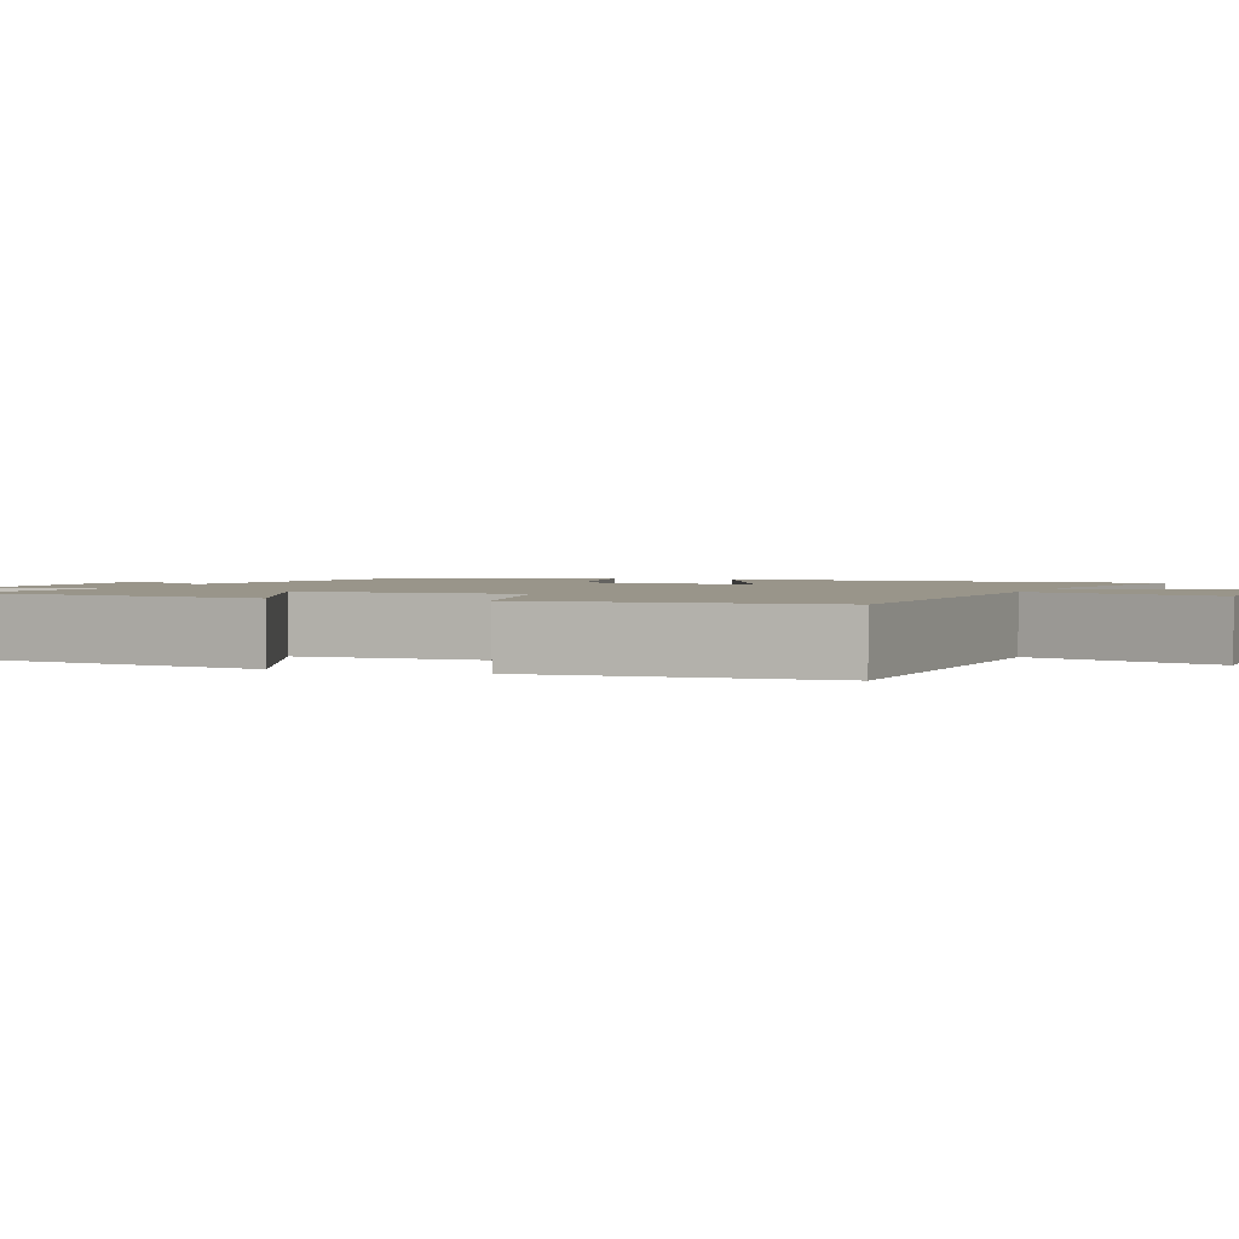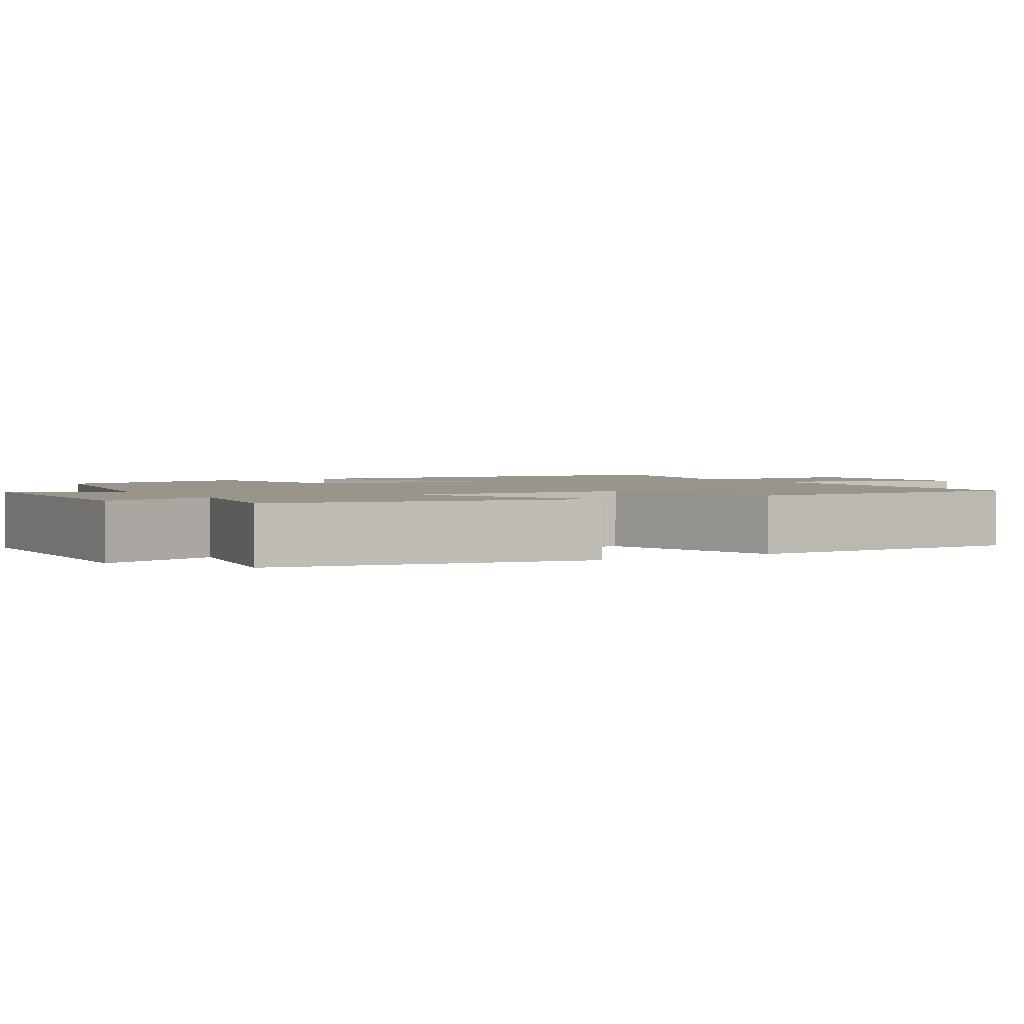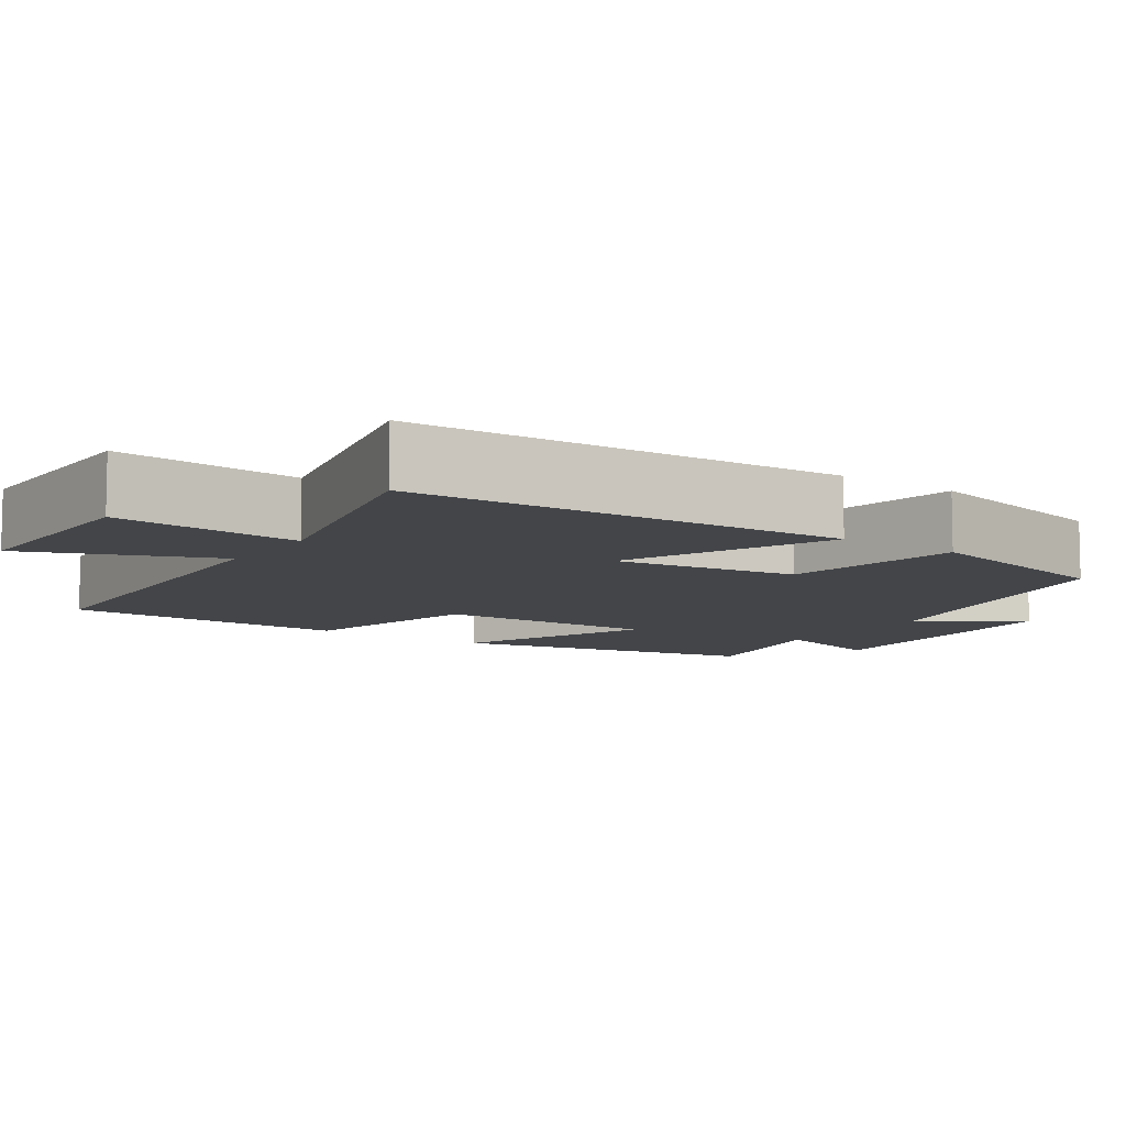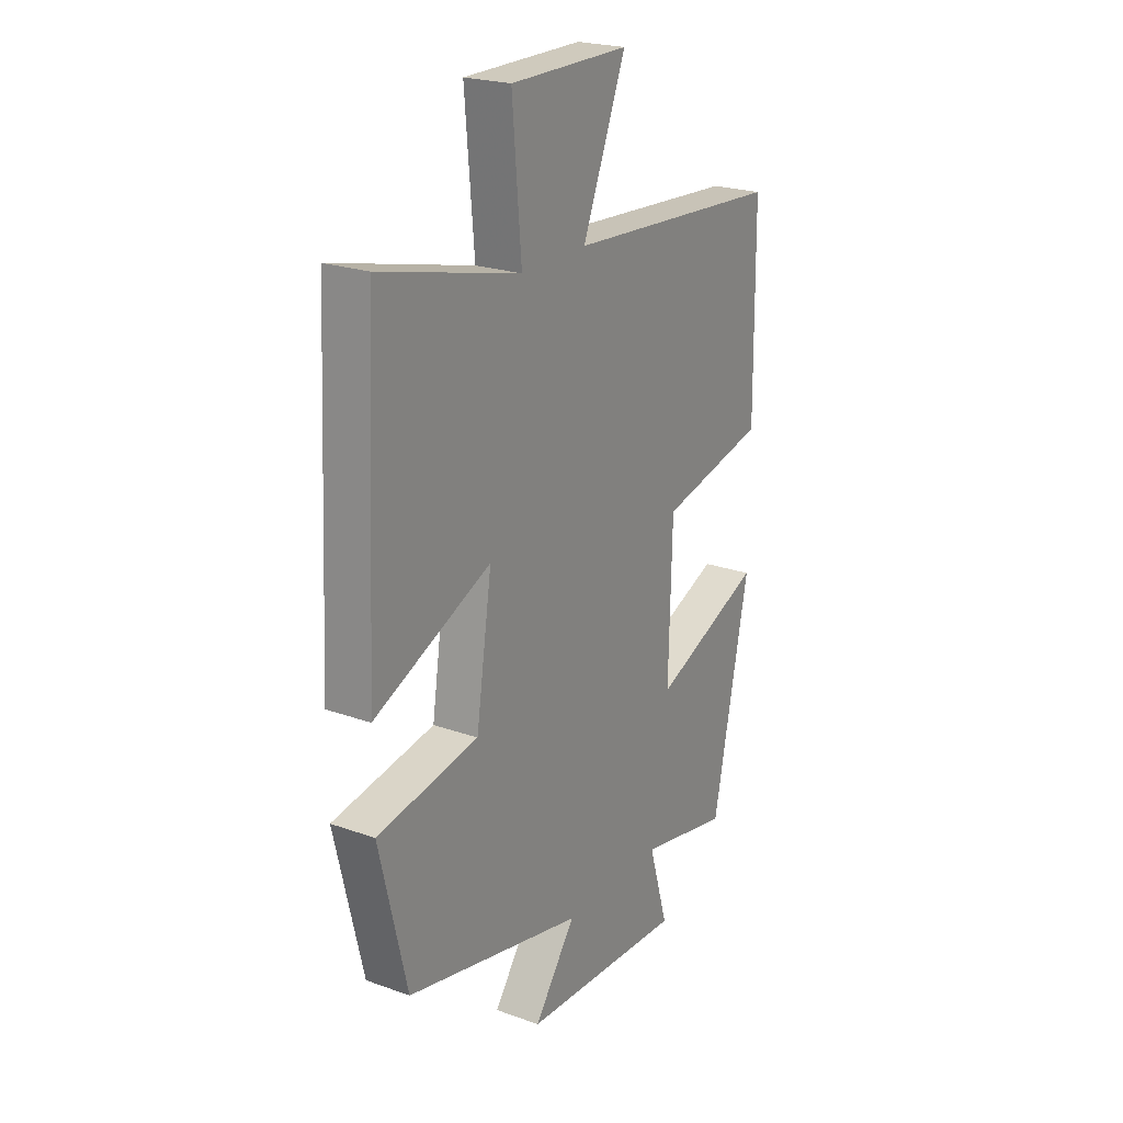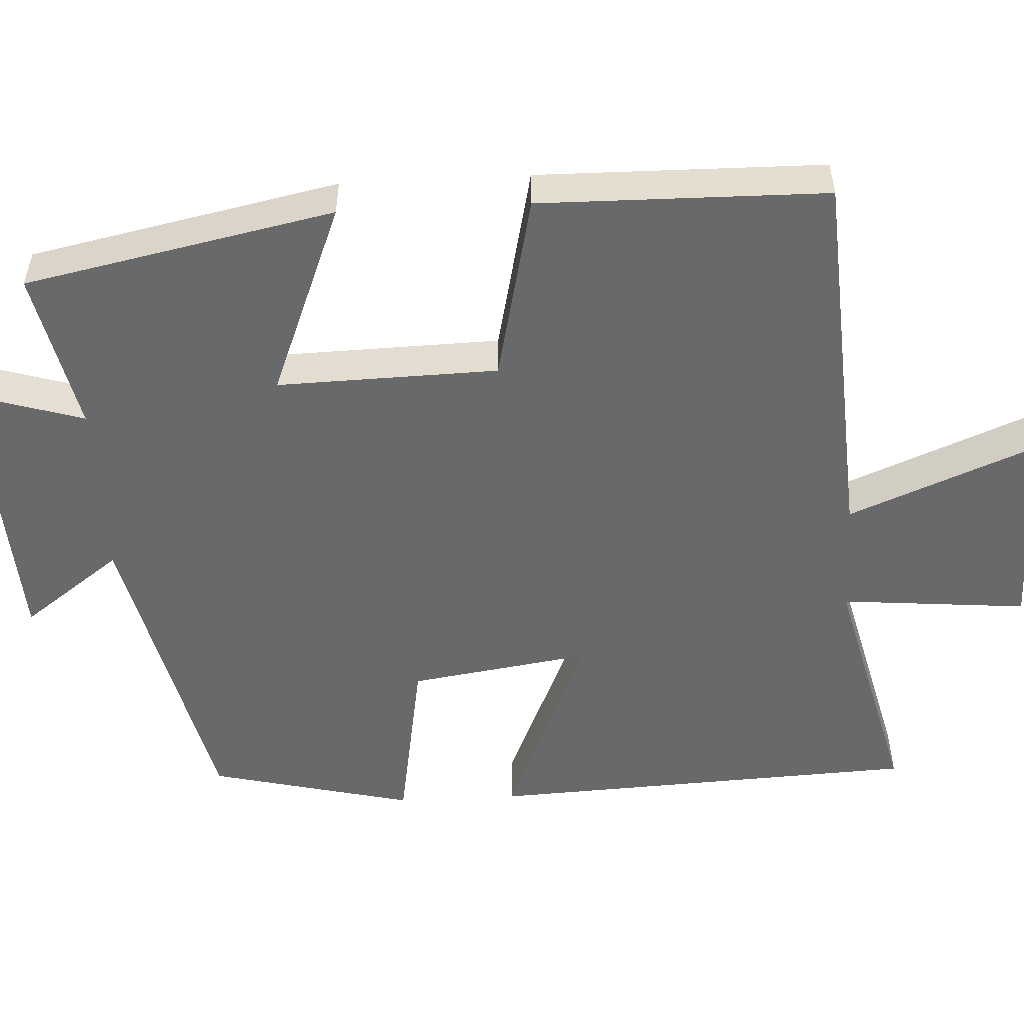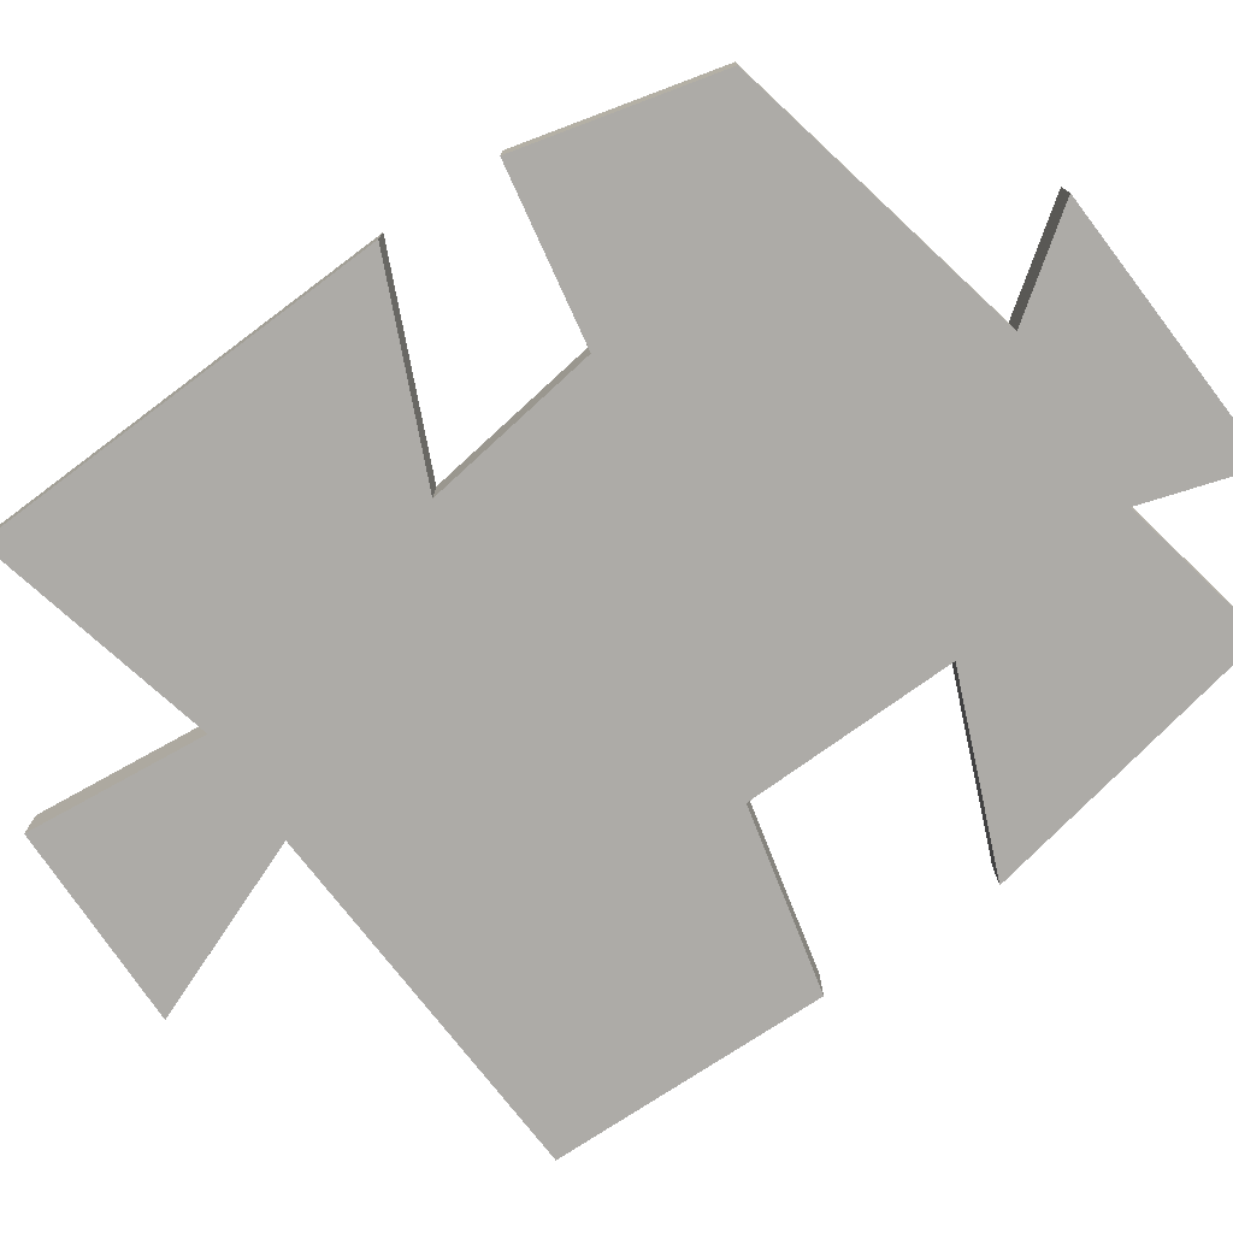
<metadata>
{"format":"obj","ext":"obj","renderer":"f3d","projection":"perspective","resolution":1024,"background":"white","views":[{"elev":2.0,"azim":-70.3,"up":"+Y"},{"elev":2.2,"azim":-122.0,"up":"+Y"},{"elev":-8.8,"azim":55.3,"up":"+Y"},{"elev":22.8,"azim":121.5,"up":"+Z"},{"elev":-52.6,"azim":-87.1,"up":"+Y"},{"elev":-76.4,"azim":124.0,"up":"+Y"}]}
</metadata>
<code>
v -0.496 0.07 0.466
v 0 0.07 0.5
v -0.099 0.07 0.742
v 0.173 0.07 0.742
v 0.152 0.07 0.5
v 0.472 0.07 0.58
v 0.5 0.07 0.02
v 0.232 0.07 0.135
v 0.268 0.07 -0.101
v 0.5 0.07 -0.14
v 0.437 0.07 -0.405
v 0.028 0.07 -0.5
v 0.123 0.07 -0.628
v -0.253 0.07 -0.65
v -0.208 0.07 -0.5
v -0.417 0.07 -0.545
v -0.5 0.07 -0.145
v -0.248 0.07 -0.245
v -0.256 0.07 0.041
v -0.5 0.07 0.095
v -0.496 0 0.466
v 0 0 0.5
v -0.099 0 0.742
v 0.173 0 0.742
v 0.152 0 0.5
v 0.472 0 0.58
v 0.5 0 0.02
v 0.232 0 0.135
v 0.268 0 -0.101
v 0.5 0 -0.14
v 0.437 0 -0.405
v 0.028 0 -0.5
v 0.123 0 -0.628
v -0.253 0 -0.65
v -0.208 0 -0.5
v -0.417 0 -0.545
v -0.5 0 -0.145
v -0.248 0 -0.245
v -0.256 0 0.041
v -0.5 0 0.095
f 19 20 1 2
f 18 19 2
f 15 16 17 18
f 15 18 2
f 12 13 14 15
f 11 12 15
f 10 11 15
f 9 10 15
f 8 9 15 2
f 5 6 7 8
f 5 8 2 3
f 3 4 5
f 22 21 40 39
f 22 39 38
f 38 37 36 35
f 22 38 35
f 35 34 33 32
f 35 32 31
f 35 31 30
f 35 30 29
f 22 35 29 28
f 28 27 26 25
f 23 22 28 25
f 25 24 23
f 1 21 22 2
f 2 22 23 3
f 3 23 24 4
f 4 24 25 5
f 5 25 26 6
f 6 26 27 7
f 7 27 28 8
f 8 28 29 9
f 9 29 30 10
f 10 30 31 11
f 11 31 32 12
f 12 32 33 13
f 13 33 34 14
f 14 34 35 15
f 15 35 36 16
f 16 36 37 17
f 17 37 38 18
f 18 38 39 19
f 19 39 40 20
f 20 40 21 1

</code>
